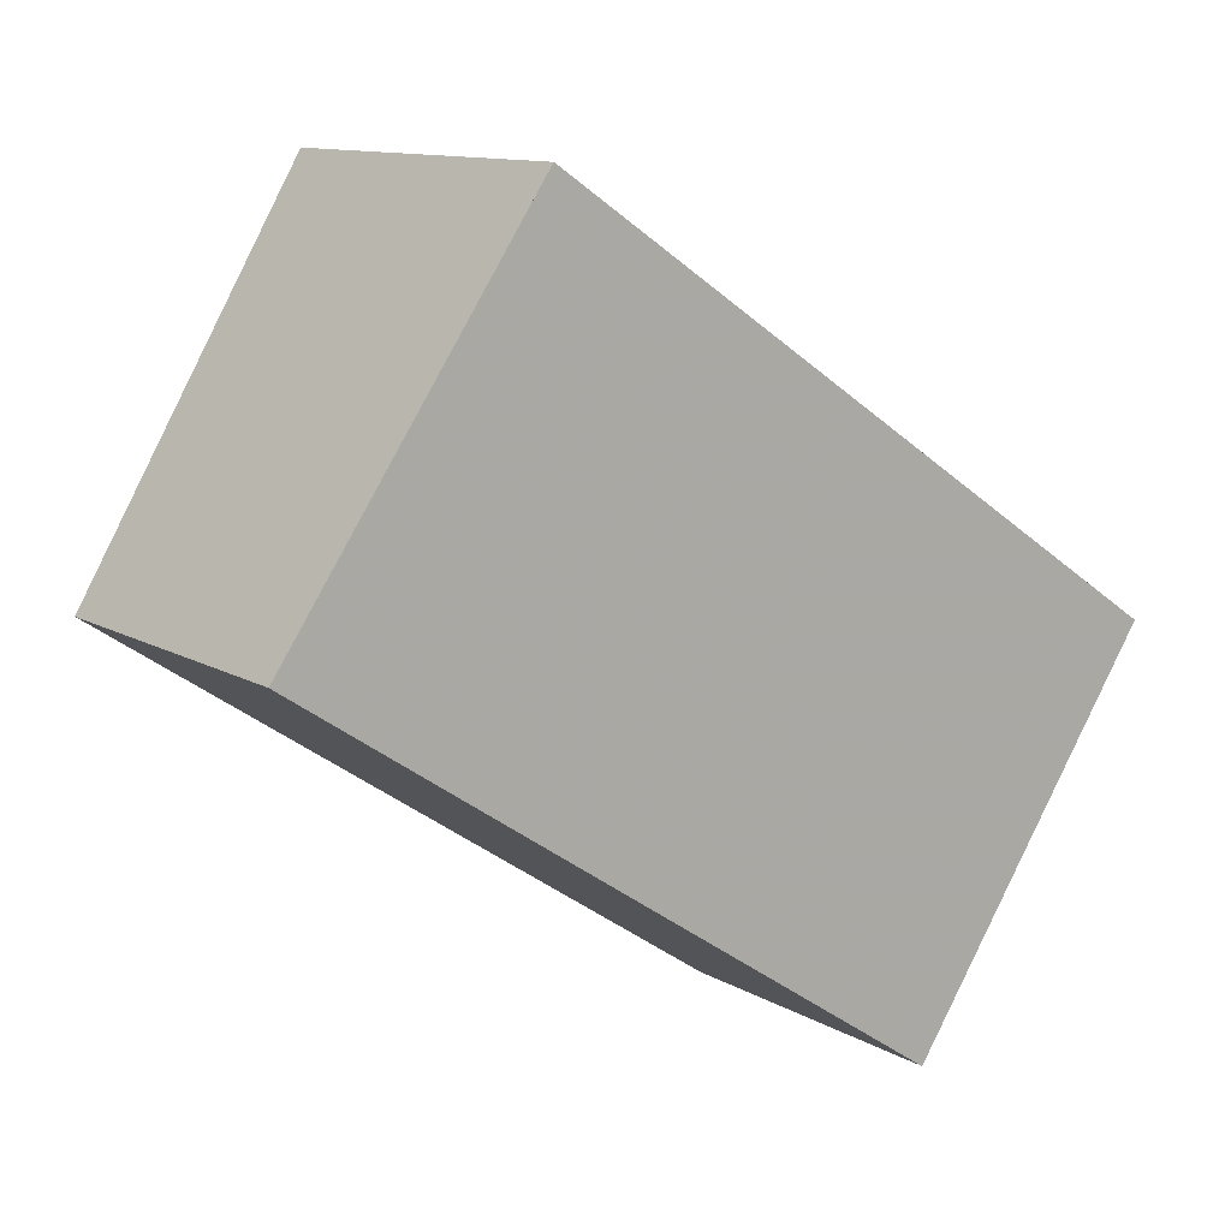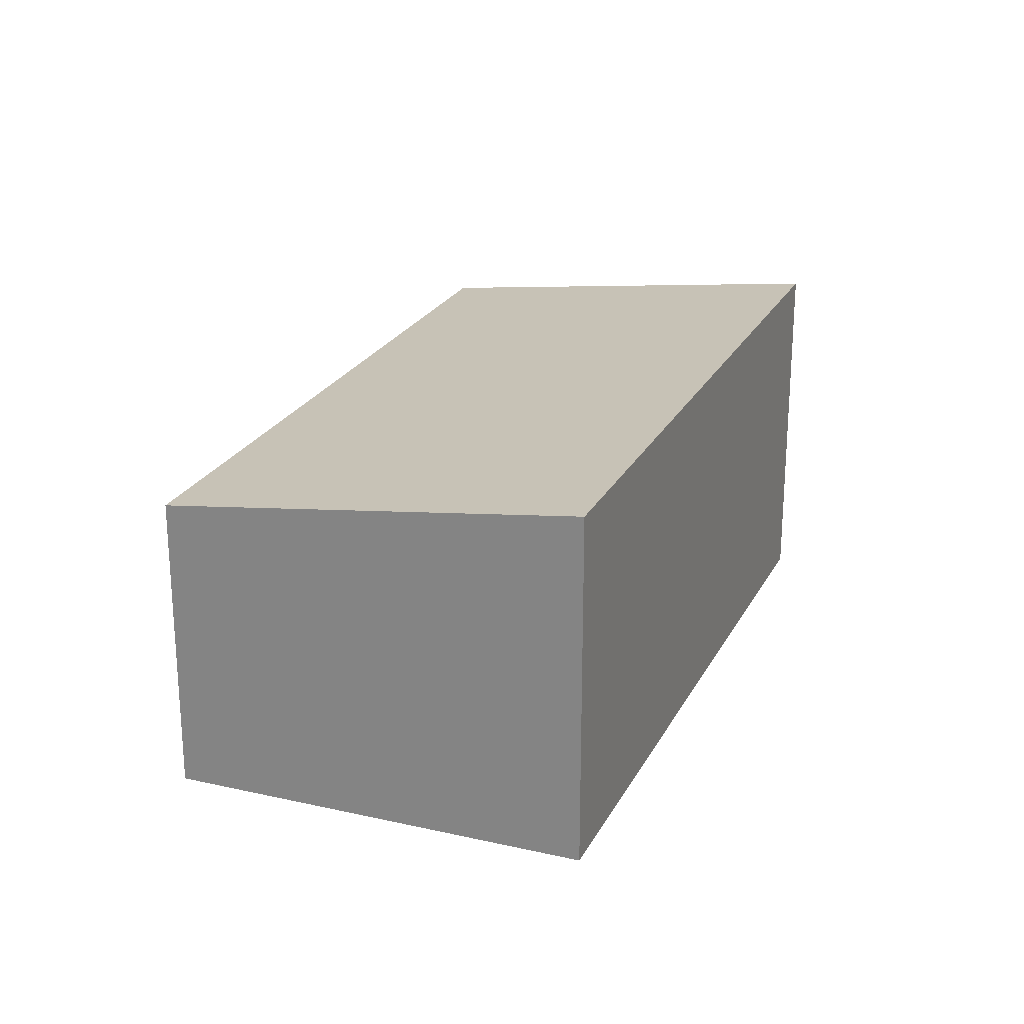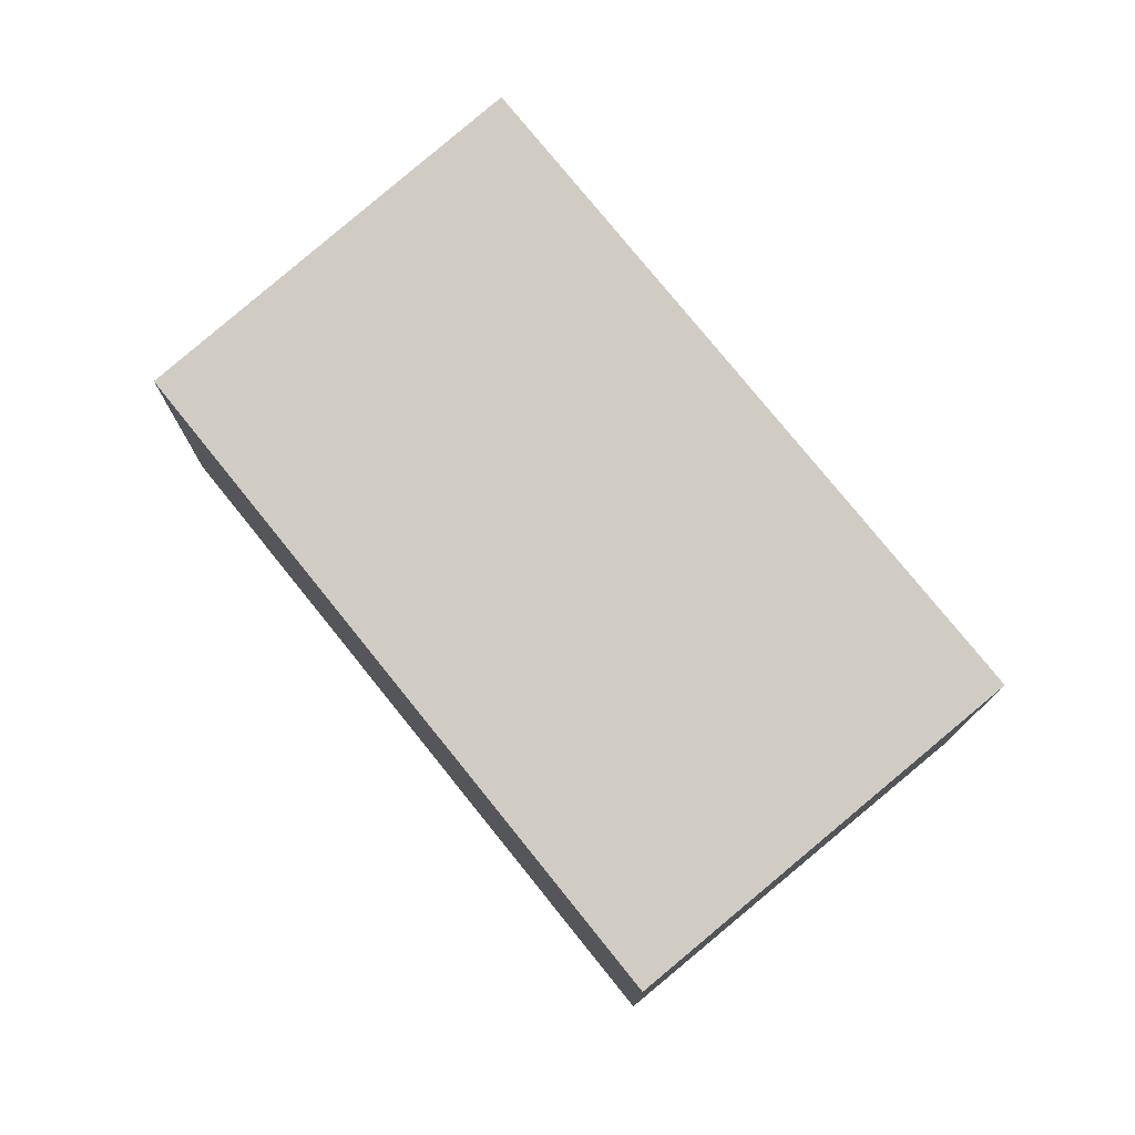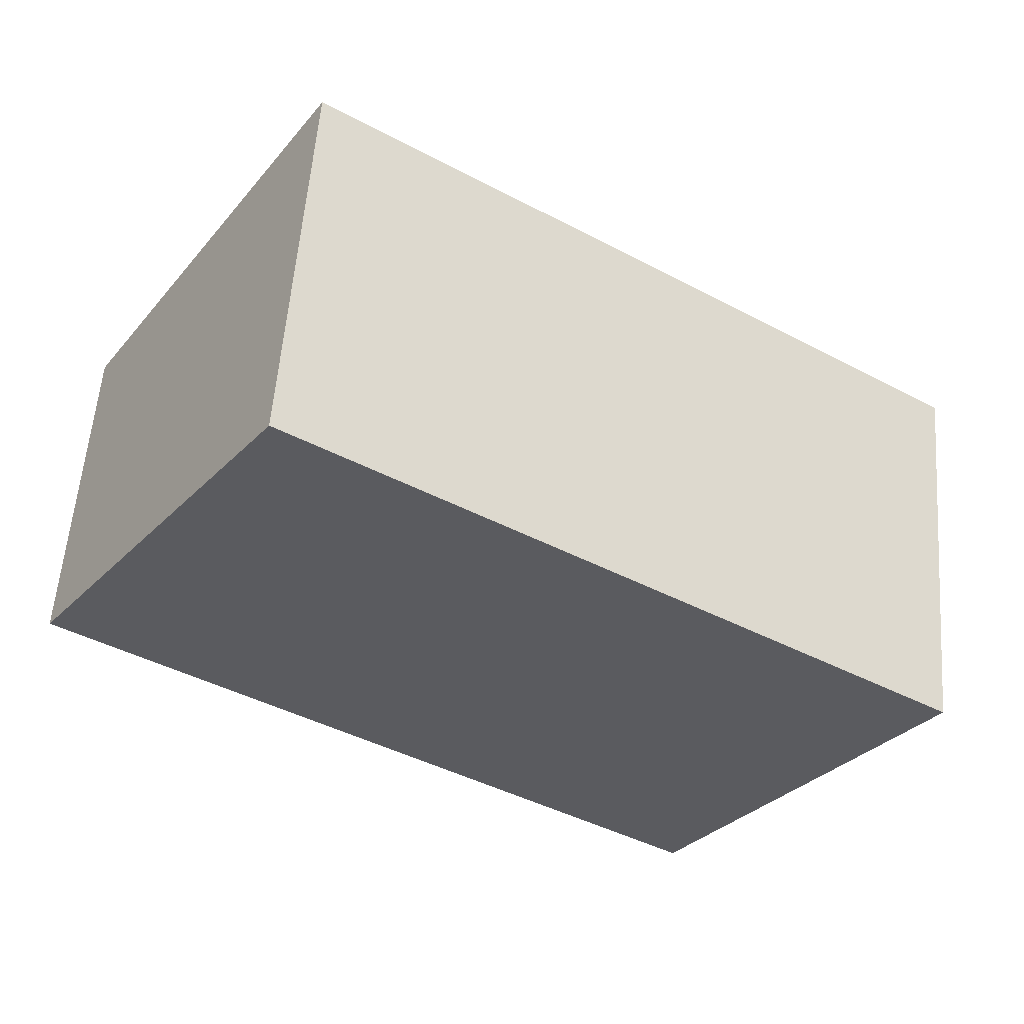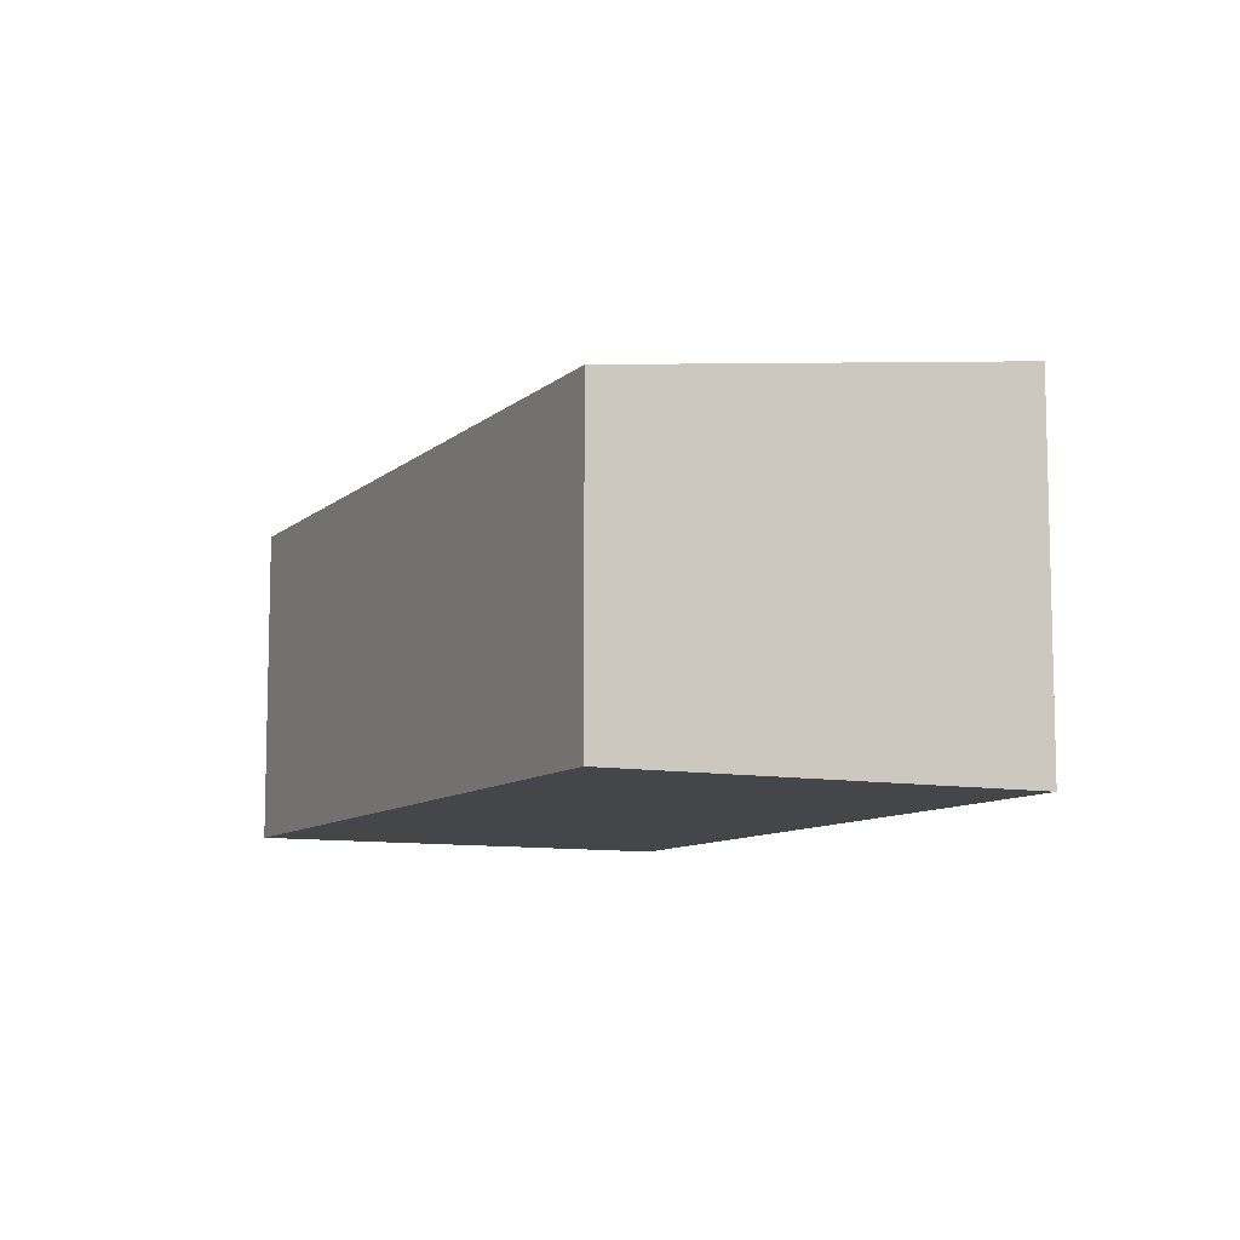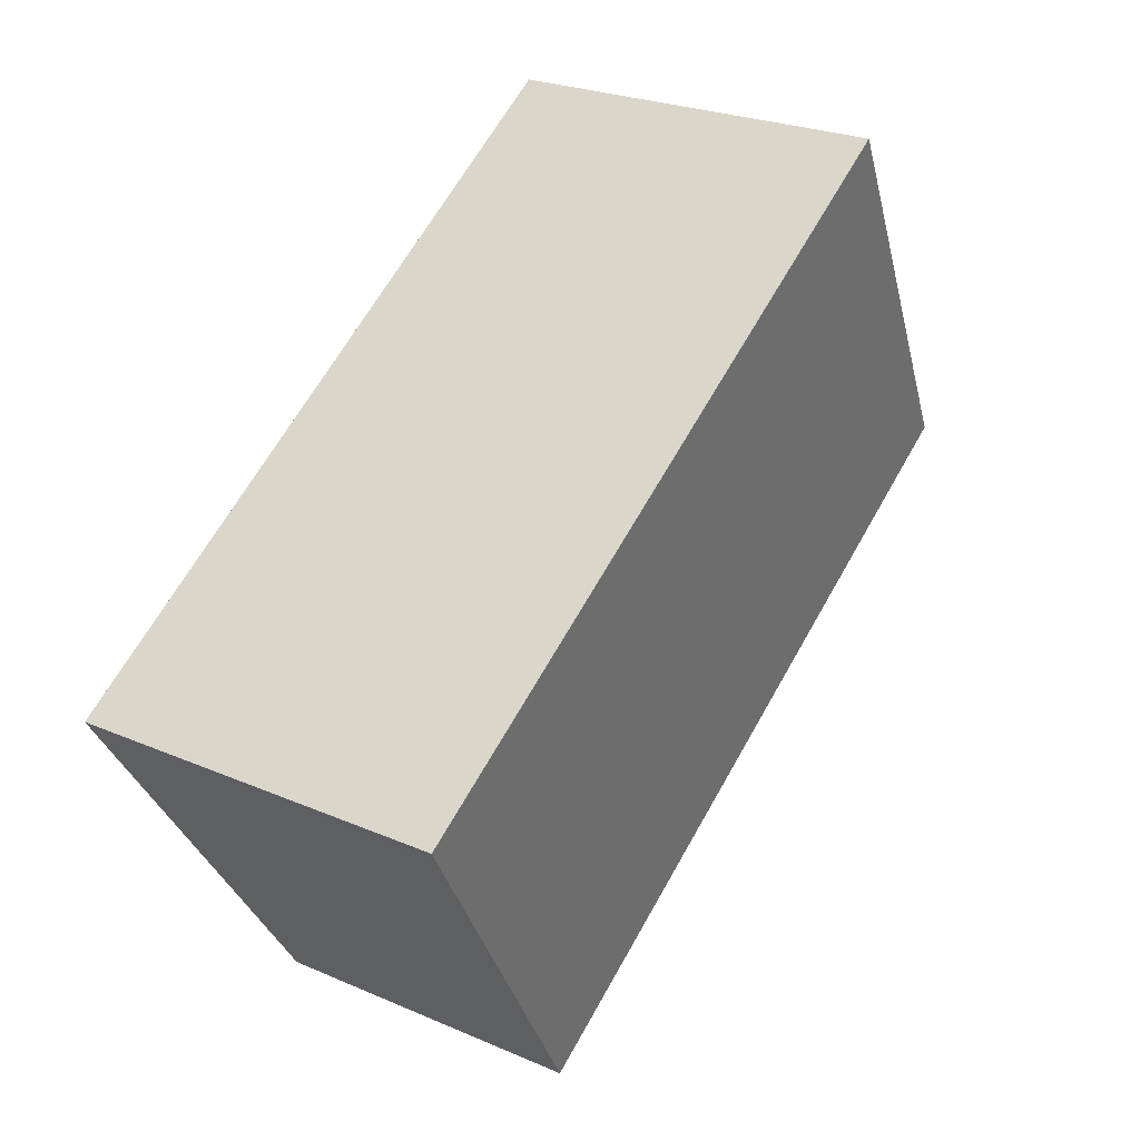
<metadata>
{"format":"obj","ext":"obj","renderer":"f3d","projection":"perspective","resolution":1024,"background":"white","views":[{"elev":11.5,"azim":143.8,"up":"+Y"},{"elev":23.7,"azim":145.3,"up":"+Z"},{"elev":76.9,"azim":84.9,"up":"+Z"},{"elev":56.8,"azim":-175.6,"up":"+Y"},{"elev":-9.4,"azim":97.6,"up":"+Z"},{"elev":24.4,"azim":-54.4,"up":"+Y"}]}
</metadata>
<code>
v -631.7 -1928 2.621
v -627.3 -1925 2.62
v -625.5 -1927 2.218
v -630 -1930 2.218
v -629.9 -1930 2.218
v -631.7 -1928 2.621
v -631.7 -1928 2.609
v -631.7 -1928 2.609
v -627.2 -1925 2.609
v -626.6 -1926 2.461
v -625.5 -1927 2.218
v -631.7 -1928 2.621
v -631.7 -1928 2.621
v -631.7 -1928 0
v -631.7 -1928 0
v -627.2 -1925 2.609
v -627.3 -1925 2.62
v -627.3 -1925 0
v -627.2 -1925 0
v -625.5 -1927 2.218
v -625.5 -1927 2.218
v -625.5 -1927 0
v -625.5 -1927 0
v -631.7 -1928 2.609
v -630 -1930 2.218
v -630 -1930 0
v -631.7 -1928 0
v -630 -1930 2.218
v -629.9 -1930 2.218
v -629.9 -1930 0
v -630 -1930 0
v -627.3 -1925 2.62
v -631.7 -1928 2.621
v -631.7 -1928 0
v -627.3 -1925 0
v -631.7 -1928 2.621
v -631.7 -1928 2.609
v -631.7 -1928 0
v -631.7 -1928 0
v -626.6 -1926 2.461
v -627.2 -1925 2.609
v -627.2 -1925 0
v -626.6 -1926 4.441e-16
v -625.5 -1927 2.218
v -626.6 -1926 2.461
v -626.6 -1926 4.441e-16
v -625.5 -1927 0
v -629.9 -1930 2.218
v -625.5 -1927 2.218
v -625.5 -1927 0
v -629.9 -1930 0
v -631.7 -1928 0
v -627.3 -1925 0
v -625.5 -1927 0
v -630 -1930 0
f 11 5 8 9 10
f 8 5 4 7
f 7 1 6 8
f 8 6 2 9
f 10 3 11
f 13 14 15 12
f 17 18 19 16
f 21 22 23 20
f 25 26 27 24
f 29 30 31 28
f 33 34 35 32
f 37 38 39 36
f 41 42 43 40
f 45 46 47 44
f 49 50 51 48
f 53 54 55 52

</code>
